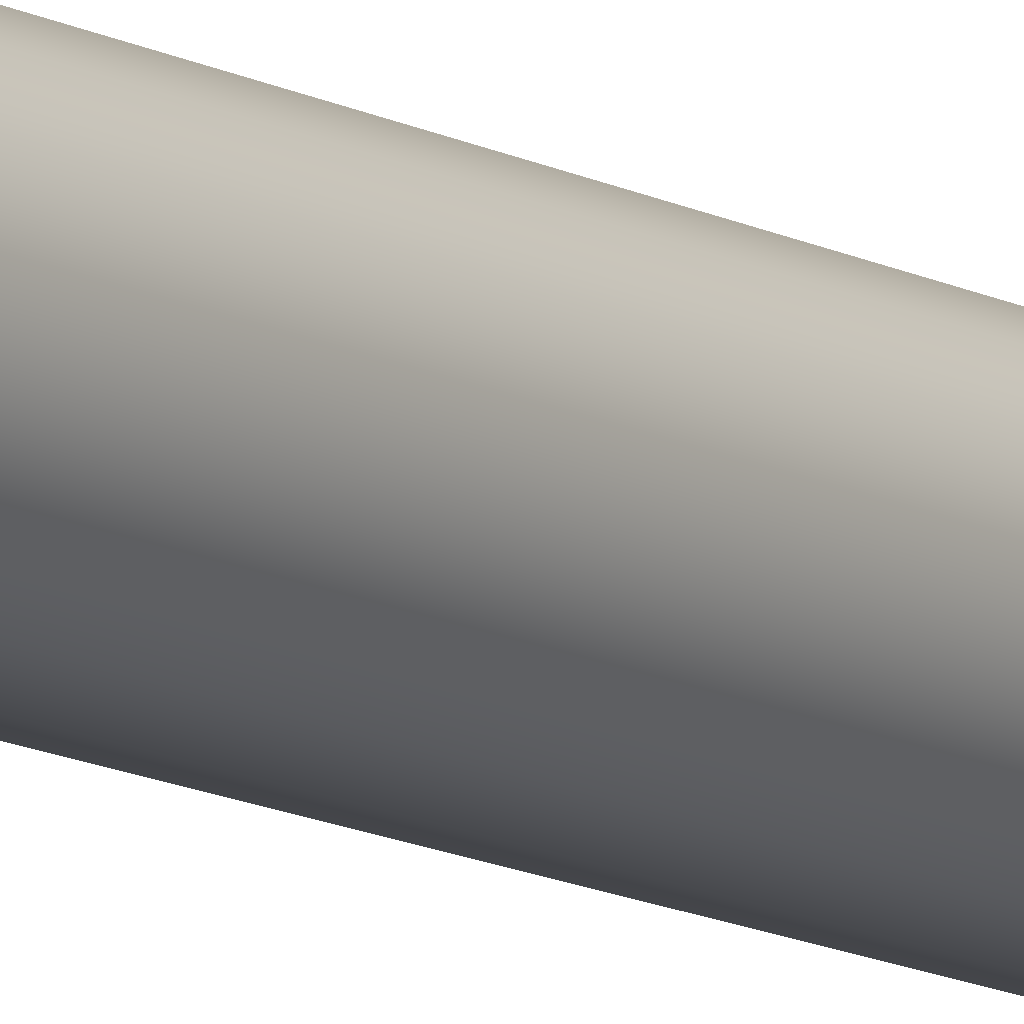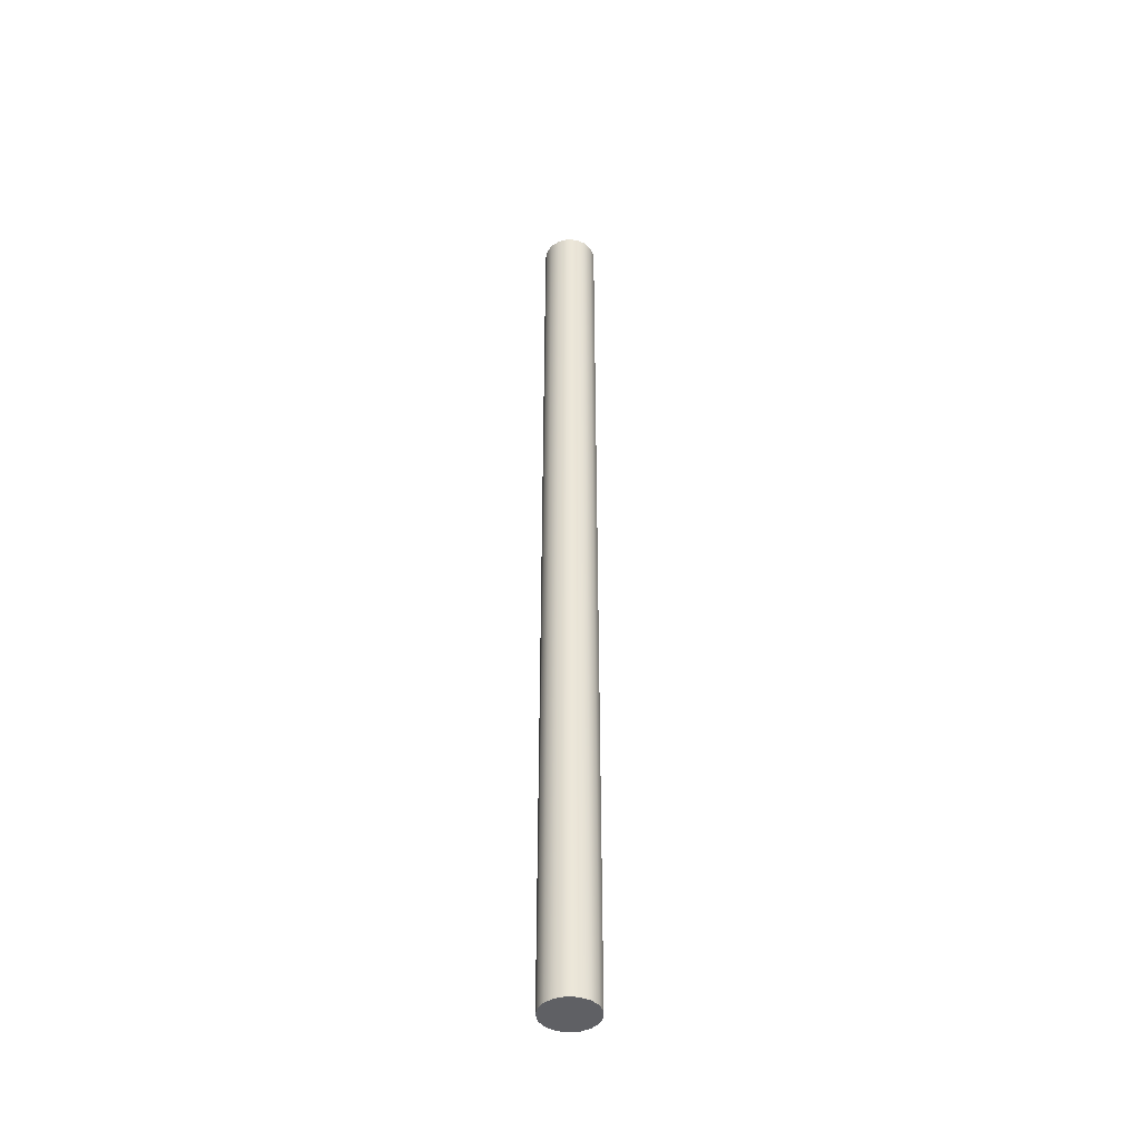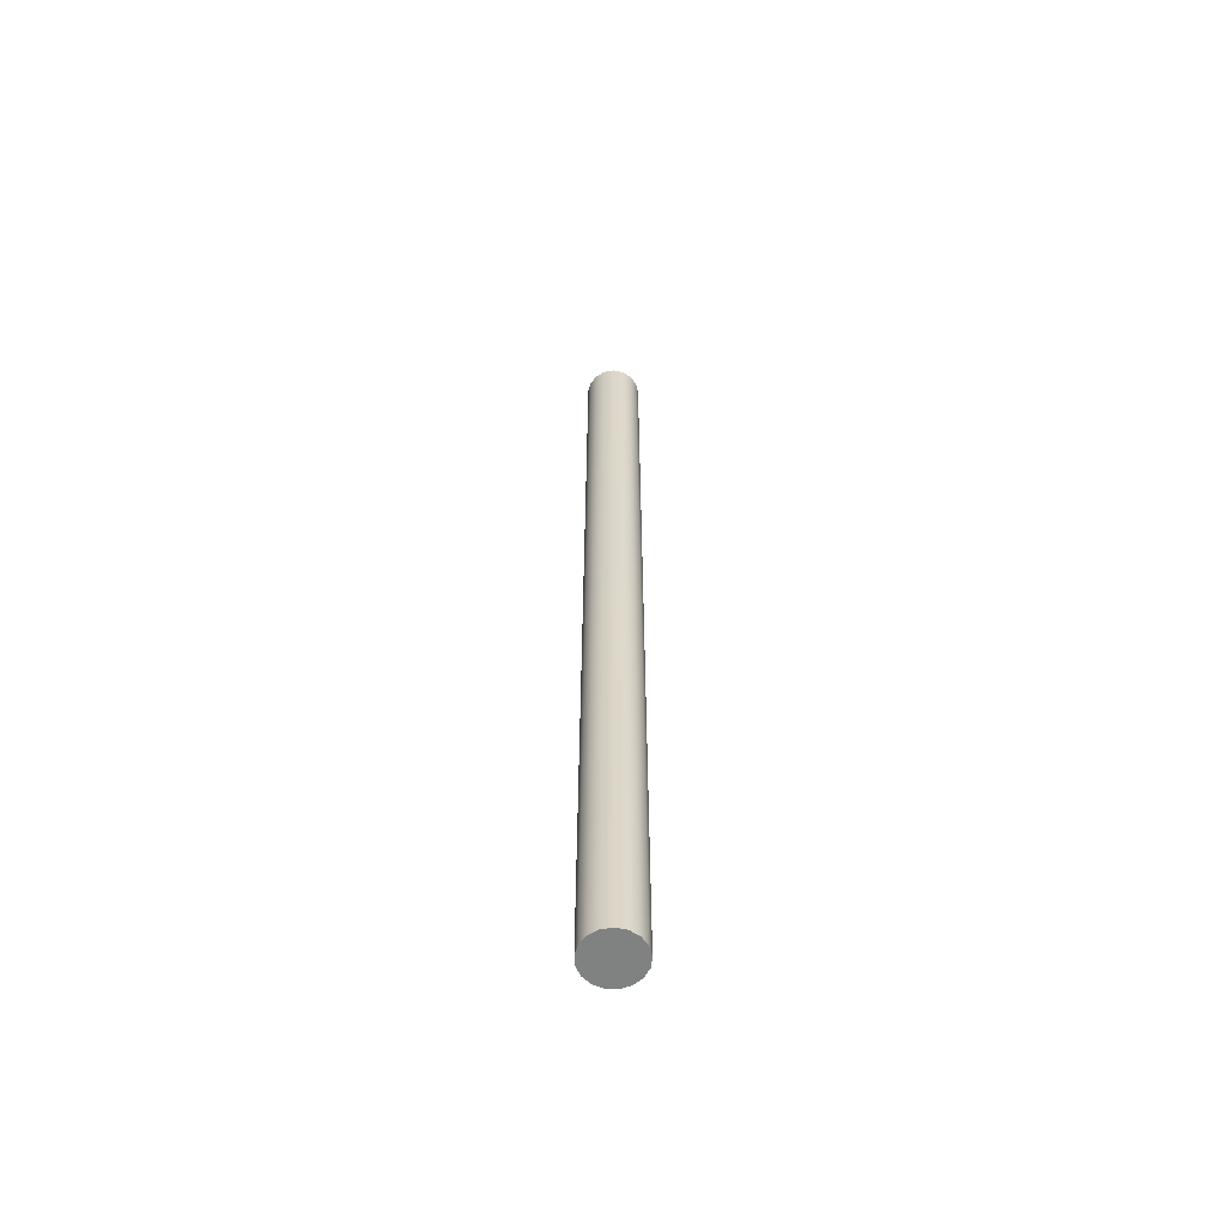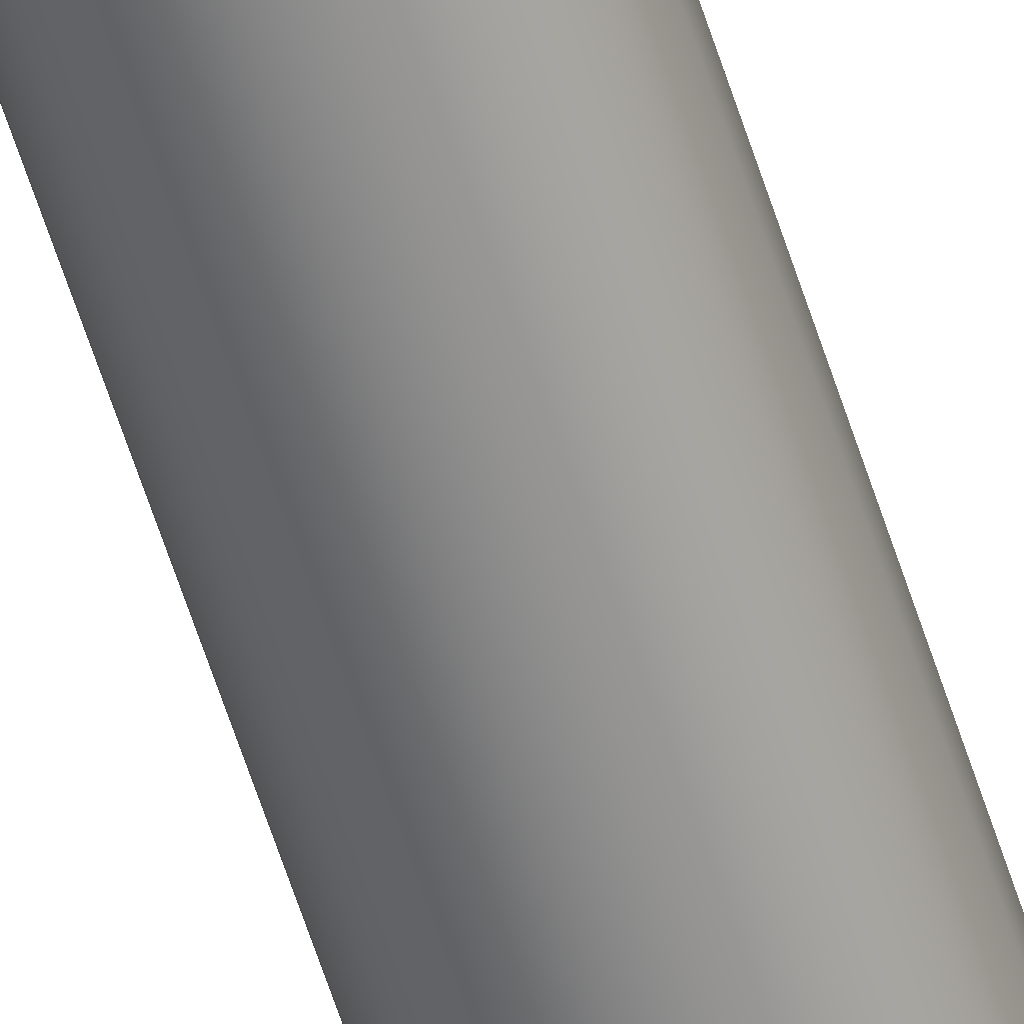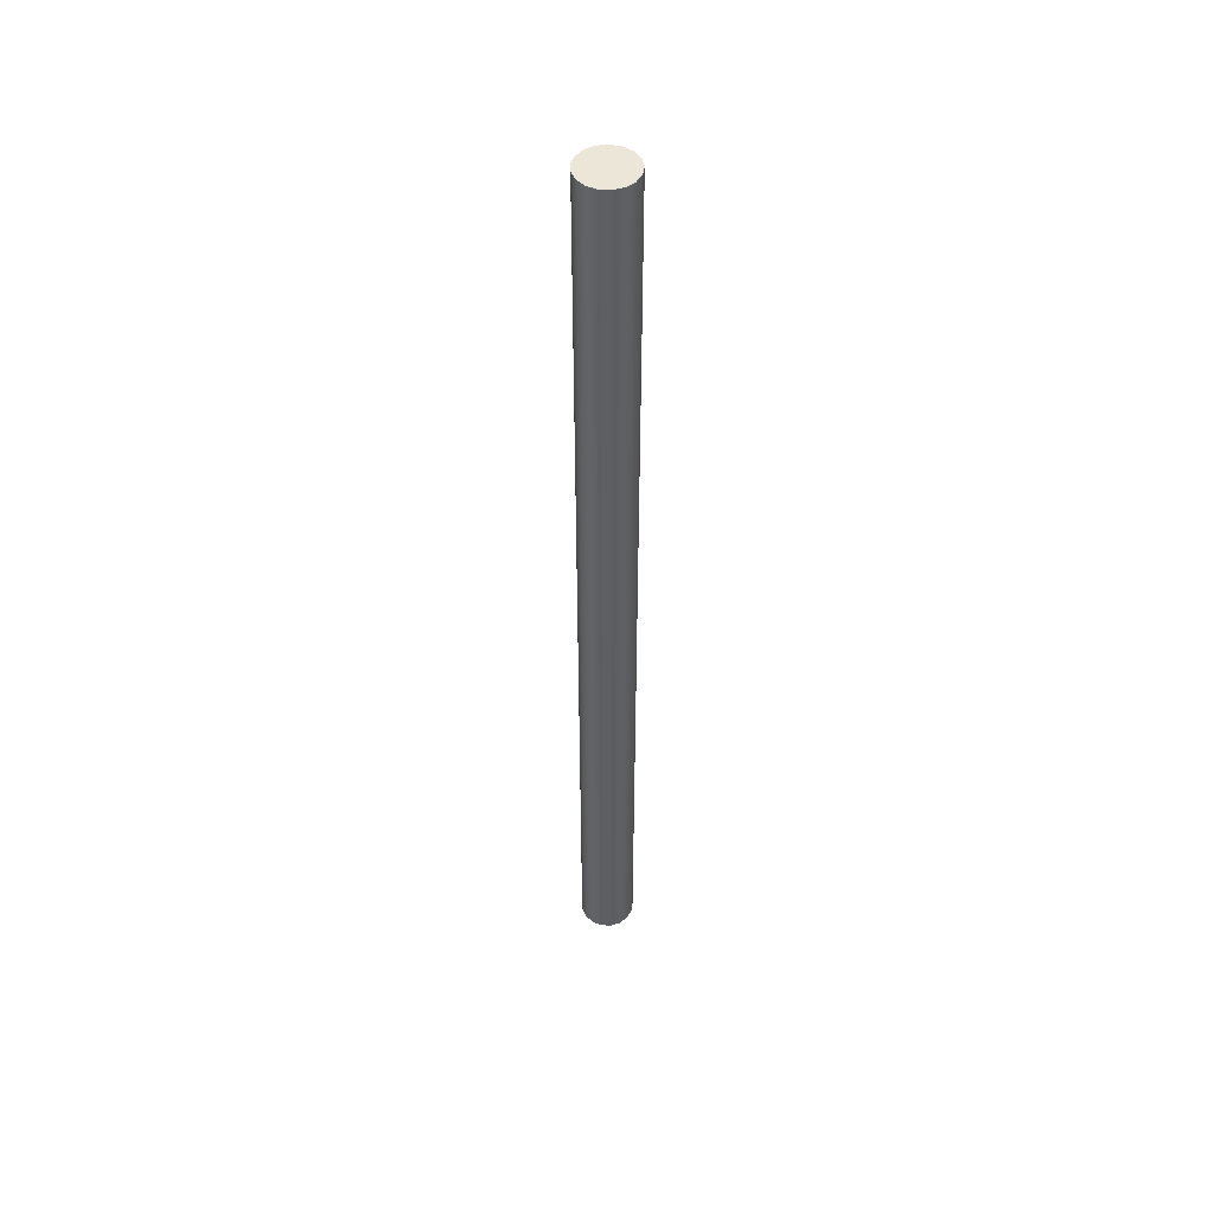
<metadata>
{"format":"obj","ext":"obj","renderer":"f3d","projection":"perspective","resolution":1024,"background":"white","views":[{"elev":-10.3,"azim":-146.7,"up":"+Z"},{"elev":-43.4,"azim":127.7,"up":"+Y"},{"elev":-60.3,"azim":35.9,"up":"+Y"},{"elev":-62.6,"azim":17.9,"up":"+Z"},{"elev":48.6,"azim":-33.8,"up":"+Y"}]}
</metadata>
<code>
v 49.8 0 1.229e-16
v 49.86 0 -0.3624
v 50.06 0 -0.6759
v 50.35 0 -0.8981
v 50.71 0 -0.999
v 51.07 0 -0.965
v 51.4 0 -0.8007
v 51.65 0 -0.5282
v 51.79 0 -0.1844
v 51.79 0 0.1844
v 51.65 0 0.5282
v 51.4 0 0.8007
v 51.07 0 0.965
v 50.71 0 0.999
v 50.35 0 0.8981
v 50.06 0 0.6759
v 49.86 0 0.3624
v 49.8 35.56 1.229e-16
v 49.86 35.56 0.3624
v 50.06 35.56 0.6759
v 50.35 35.56 0.8981
v 50.71 35.56 0.999
v 51.07 35.56 0.965
v 51.4 35.56 0.8007
v 51.65 35.56 0.5282
v 51.79 35.56 0.1844
v 51.79 35.56 -0.1844
v 51.65 35.56 -0.5282
v 51.4 35.56 -0.8007
v 51.07 35.56 -0.965
v 50.71 35.56 -0.999
v 50.35 35.56 -0.8981
v 50.06 35.56 -0.6759
v 49.86 35.56 -0.3624
v 49.8 35.56 1.229e-16
v 49.86 35.56 -0.3624
v 50.06 35.56 -0.6759
v 50.35 35.56 -0.8981
v 50.71 35.56 -0.999
v 51.07 35.56 -0.965
v 51.4 35.56 -0.8007
v 51.65 35.56 -0.5282
v 51.79 35.56 -0.1844
v 51.79 35.56 0.1844
v 51.65 35.56 0.5282
v 51.4 35.56 0.8007
v 51.07 35.56 0.965
v 50.71 35.56 0.999
v 50.35 35.56 0.8981
v 50.06 35.56 0.6759
v 49.86 35.56 0.3624
v 49.8 0 1.229e-16
v 49.86 0 0.3624
v 50.06 0 0.6759
v 50.35 0 0.8981
v 50.71 0 0.999
v 51.07 0 0.965
v 51.4 0 0.8007
v 51.65 0 0.5282
v 51.79 0 0.1844
v 51.79 0 -0.1844
v 51.65 0 -0.5282
v 51.4 0 -0.8007
v 51.07 0 -0.965
v 50.71 0 -0.999
v 50.35 0 -0.8981
v 50.06 0 -0.6759
v 49.86 0 -0.3624
v 49.8 0 1.229e-16
v 49.8 35.56 1.229e-16
f 2 9 1
f 1 9 10
f 1 10 17
f 17 10 11
f 17 11 16
f 16 11 12
f 16 12 15
f 15 12 13
f 15 13 14
f 9 2 8
f 8 2 3
f 8 3 7
f 7 3 4
f 7 4 6
f 6 4 5
f 19 26 18
f 18 26 27
f 18 27 34
f 34 27 28
f 34 28 33
f 33 28 29
f 33 29 32
f 32 29 30
f 32 30 31
f 26 19 25
f 25 19 20
f 25 20 24
f 24 20 21
f 24 21 23
f 23 21 22
f 36 68 35
f 35 68 69
f 70 52 51
f 51 52 53
f 51 53 50
f 50 53 54
f 50 54 49
f 49 54 55
f 49 55 48
f 48 55 56
f 48 56 47
f 47 56 57
f 47 57 46
f 46 57 58
f 46 58 45
f 45 58 59
f 45 59 44
f 44 59 60
f 44 60 43
f 43 60 61
f 43 61 42
f 42 61 62
f 42 62 41
f 41 62 63
f 41 63 40
f 40 63 64
f 40 64 39
f 39 64 65
f 39 65 38
f 38 65 66
f 38 66 37
f 37 66 67
f 37 67 36
f 36 67 68

</code>
